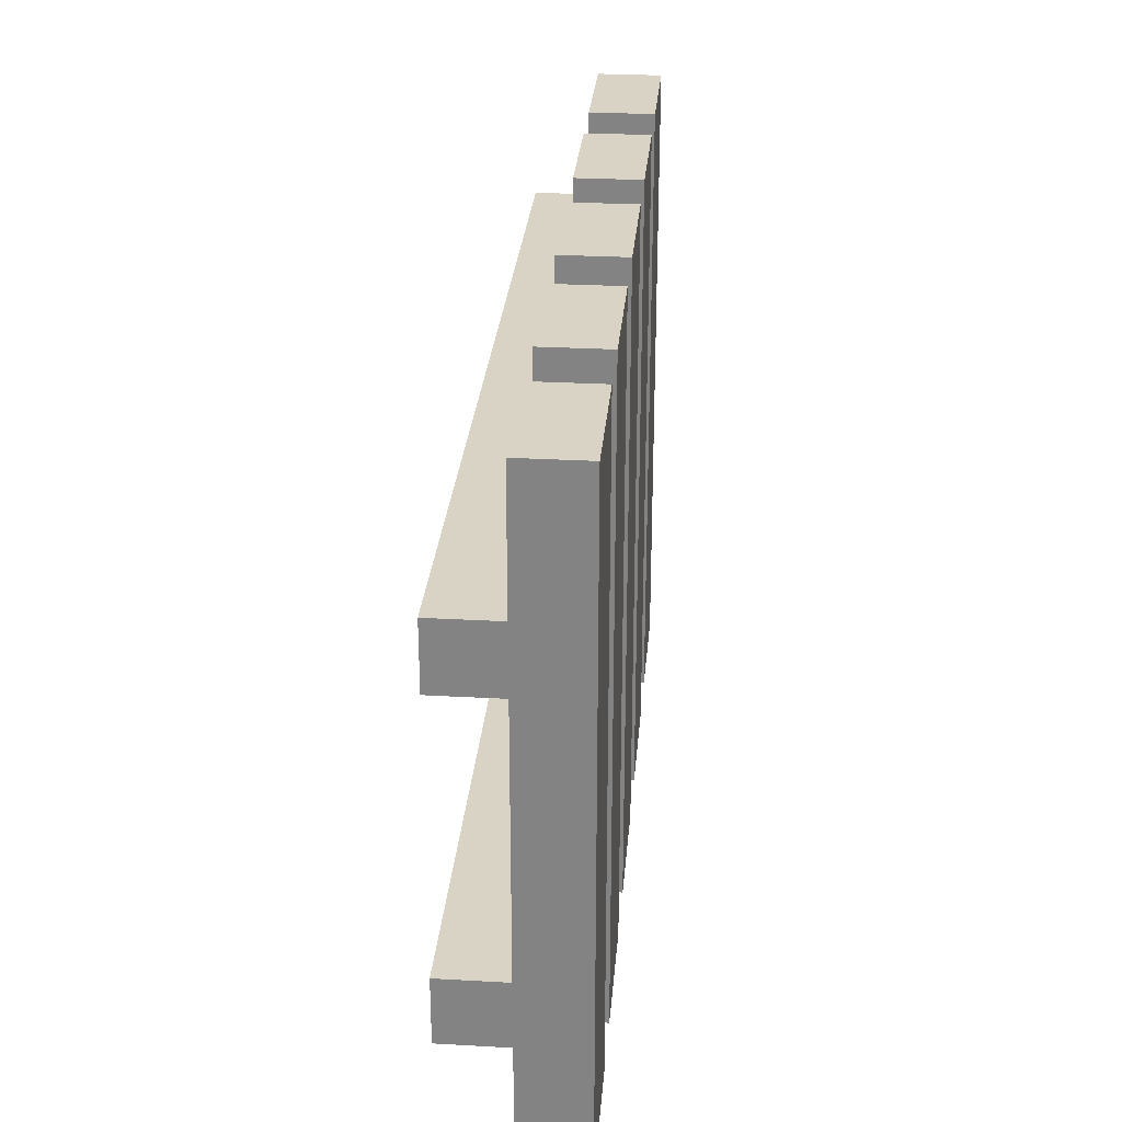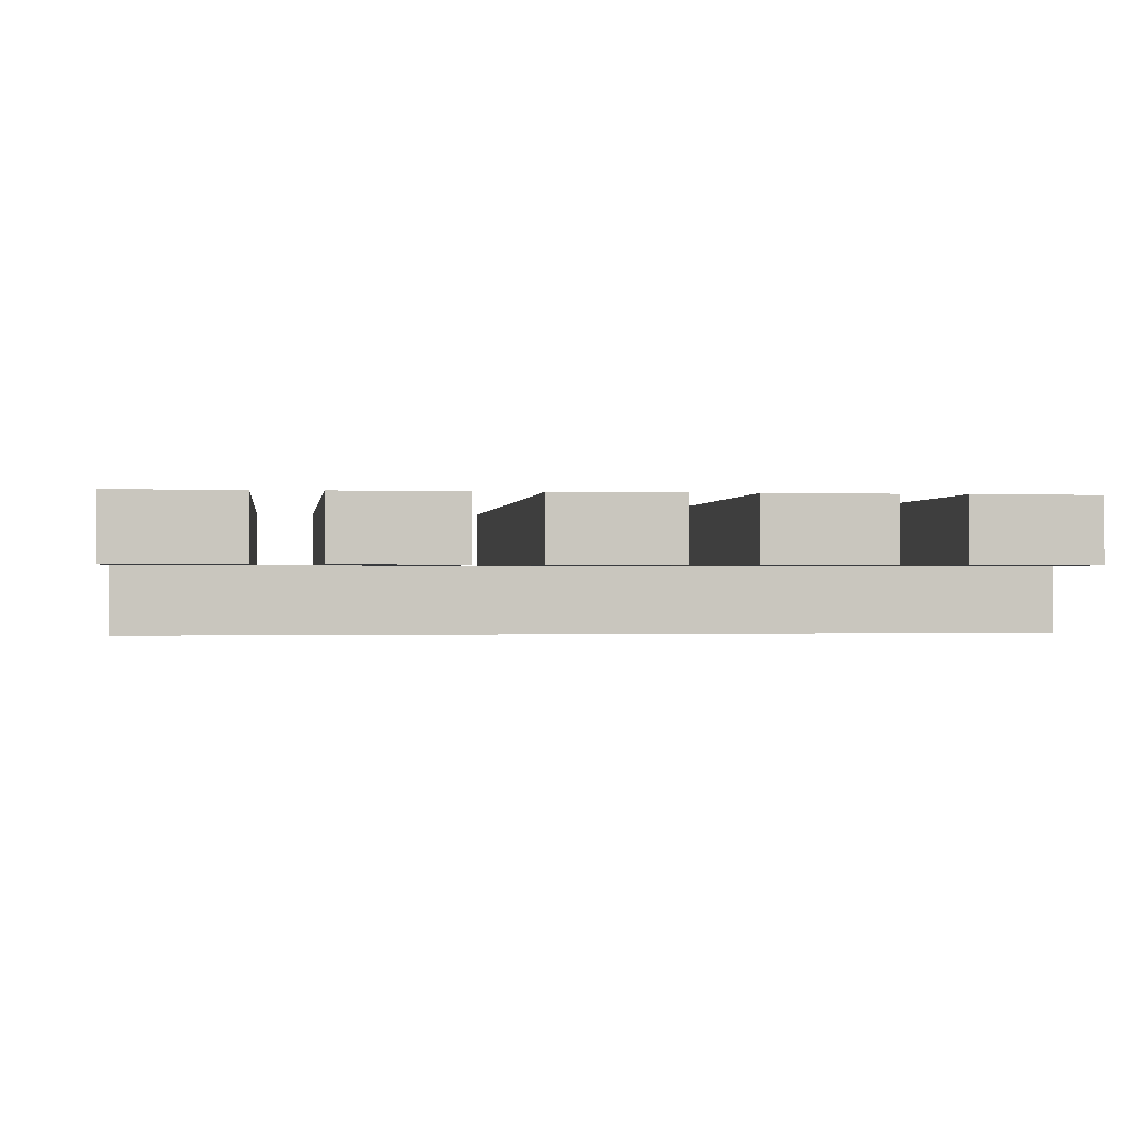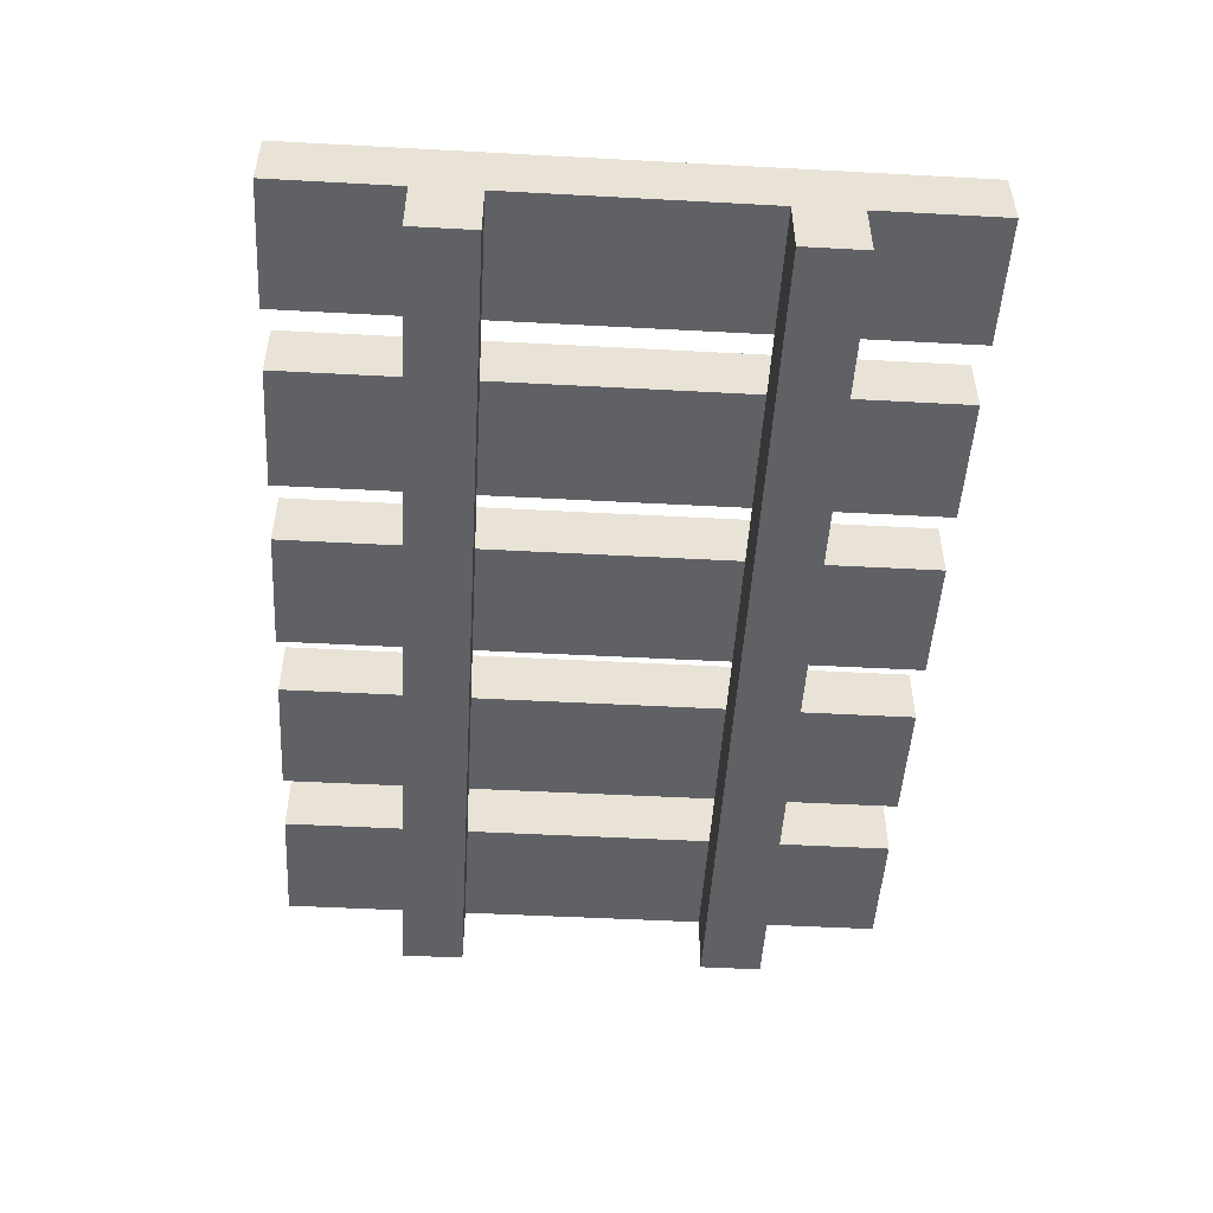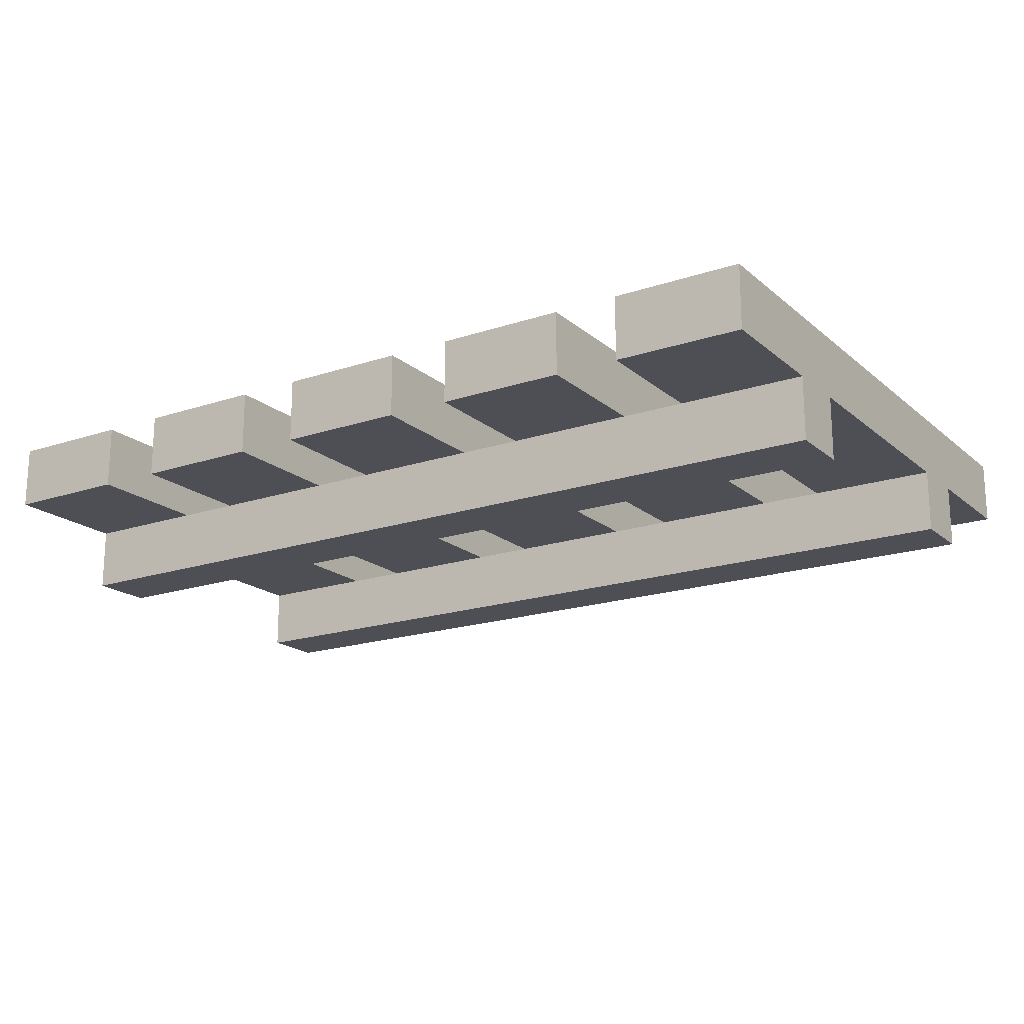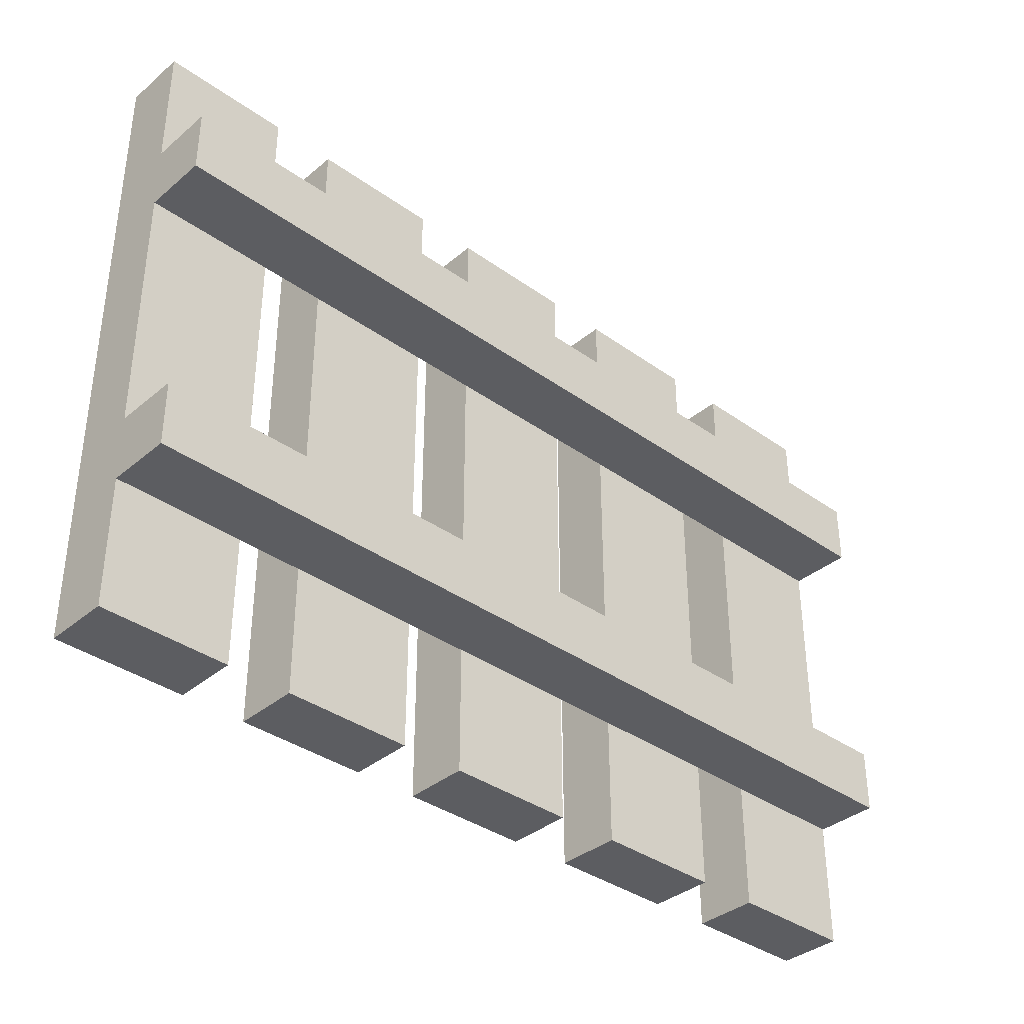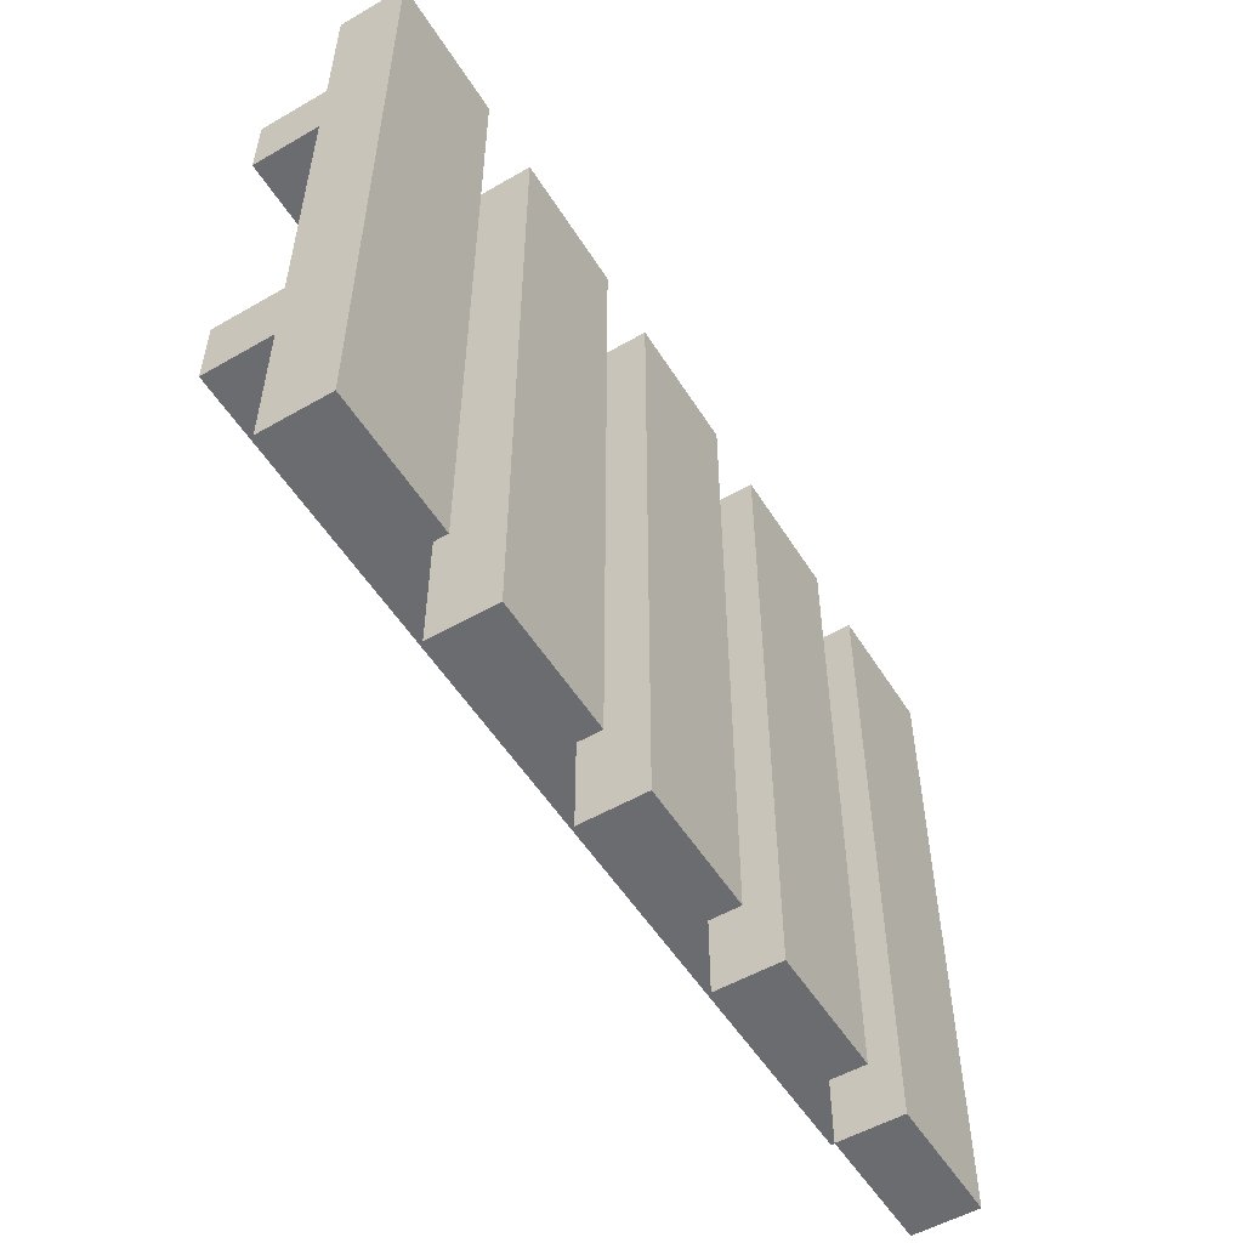
<metadata>
{"format":"obj","ext":"obj","renderer":"f3d","projection":"perspective","resolution":1024,"background":"white","views":[{"elev":28.3,"azim":-85.2,"up":"+Y"},{"elev":-0.4,"azim":-7.9,"up":"+Z"},{"elev":-49.6,"azim":86.6,"up":"+Z"},{"elev":-18.4,"azim":32.8,"up":"+Z"},{"elev":-36.7,"azim":137.2,"up":"+Y"},{"elev":-53.7,"azim":-58.5,"up":"+Y"}]}
</metadata>
<code>
v -7 0 1
v -7 0 -0
v -7 2 1
v -7 2 -0
v -7 2 -1
v -7 3 -0
v -7 3 -1
v -7 7 -0
v -7 7 -1
v -7 8 -0
v -7 8 -1
v -7 10 1
v -7 10 -0
v -4 0 1
v -4 0 -0
v -4 2 1
v -4 2 -0
v -4 3 -0
v -4 7 -0
v -4 8 -0
v -4 10 1
v -4 10 -0
v -1 0 1
v -1 0 -0
v -1 2 1
v -1 2 -0
v -1 3 -0
v -1 7 -0
v -1 8 -0
v -1 10 1
v -1 10 -0
v 2 0 1
v 2 0 -0
v 2 2 1
v 2 2 -0
v 2 3 -0
v 2 7 -0
v 2 8 -0
v 2 10 1
v 2 10 -0
v 5 0 1
v 5 0 -0
v 5 2 1
v 5 2 -0
v 5 3 -0
v 5 7 -0
v 5 8 -0
v 5 10 1
v 5 10 -0
v -5 0 1
v -5 0 -0
v -5 2 1
v -5 2 -0
v -5 3 -0
v -5 7 -0
v -5 8 -0
v -5 10 1
v -5 10 -0
v -2 0 1
v -2 0 -0
v -2 2 1
v -2 2 -0
v -2 3 -0
v -2 7 -0
v -2 8 -0
v -2 10 1
v -2 10 -0
v 1 0 1
v 1 0 -0
v 1 2 1
v 1 2 -0
v 1 3 -0
v 1 7 -0
v 1 8 -0
v 1 10 1
v 1 10 -0
v 4 0 1
v 4 0 -0
v 4 2 1
v 4 2 -0
v 4 3 -0
v 4 7 -0
v 4 8 -0
v 4 10 1
v 4 10 -0
v 7 0 1
v 7 0 -0
v 7 2 1
v 7 2 -0
v 7 2 -1
v 7 3 -0
v 7 3 -1
v 7 7 -0
v 7 7 -1
v 7 8 -0
v 7 8 -1
v 7 10 1
v 7 10 -0
v -7 0 1
v -7 2 1
v -7 10 1
v -5 0 1
v -5 2 1
v -5 10 1
v -4 0 1
v -4 2 1
v -4 10 1
v -2 0 1
v -2 2 1
v -2 10 1
v -1 0 1
v -1 2 1
v -1 10 1
v 1 0 1
v 1 2 1
v 1 10 1
v 2 0 1
v 2 2 1
v 2 10 1
v 4 0 1
v 4 2 1
v 4 10 1
v 5 0 1
v 5 2 1
v 5 10 1
v 7 0 1
v 7 2 1
v 7 10 1
v -5 2 -0
v -5 3 -0
v -5 7 -0
v -5 8 -0
v -4 2 -0
v -4 3 -0
v -4 7 -0
v -4 8 -0
v -2 2 -0
v -2 3 -0
v -2 7 -0
v -2 8 -0
v -1 2 -0
v -1 3 -0
v -1 7 -0
v -1 8 -0
v 1 2 -0
v 1 3 -0
v 1 7 -0
v 1 8 -0
v 2 2 -0
v 2 3 -0
v 2 7 -0
v 2 8 -0
v 4 2 -0
v 4 3 -0
v 4 7 -0
v 4 8 -0
v 5 2 -0
v 5 3 -0
v 5 7 -0
v 5 8 -0
v -7 0 -0
v -7 2 -0
v -7 3 -0
v -7 7 -0
v -7 8 -0
v -7 10 -0
v -5 0 -0
v -5 2 -0
v -5 3 -0
v -5 7 -0
v -5 8 -0
v -5 10 -0
v -4 0 -0
v -4 2 -0
v -4 3 -0
v -4 7 -0
v -4 8 -0
v -4 10 -0
v -2 0 -0
v -2 2 -0
v -2 3 -0
v -2 7 -0
v -2 8 -0
v -2 10 -0
v -1 0 -0
v -1 2 -0
v -1 3 -0
v -1 7 -0
v -1 8 -0
v -1 10 -0
v 1 0 -0
v 1 2 -0
v 1 3 -0
v 1 7 -0
v 1 8 -0
v 1 10 -0
v 2 0 -0
v 2 2 -0
v 2 3 -0
v 2 7 -0
v 2 8 -0
v 2 10 -0
v 4 0 -0
v 4 2 -0
v 4 3 -0
v 4 7 -0
v 4 8 -0
v 4 10 -0
v 5 0 -0
v 5 2 -0
v 5 3 -0
v 5 7 -0
v 5 8 -0
v 5 10 -0
v 7 0 -0
v 7 2 -0
v 7 3 -0
v 7 7 -0
v 7 8 -0
v 7 10 -0
v -7 2 -1
v -7 3 -1
v -7 7 -1
v -7 8 -1
v 7 2 -1
v 7 3 -1
v 7 7 -1
v 7 8 -1
v -7 0 1
v -5 0 1
v -4 0 1
v -2 0 1
v -1 0 1
v 1 0 1
v 2 0 1
v 4 0 1
v 5 0 1
v 7 0 1
v -7 0 -0
v -5 0 -0
v -4 0 -0
v -2 0 -0
v -1 0 -0
v 1 0 -0
v 2 0 -0
v 4 0 -0
v 5 0 -0
v 7 0 -0
v -7 2 -0
v -5 2 -0
v -4 2 -0
v -2 2 -0
v -1 2 -0
v 1 2 -0
v 2 2 -0
v 4 2 -0
v 5 2 -0
v 7 2 -0
v -7 2 -1
v 7 2 -1
v -7 7 -0
v -5 7 -0
v -4 7 -0
v -2 7 -0
v -1 7 -0
v 1 7 -0
v 2 7 -0
v 4 7 -0
v 5 7 -0
v 7 7 -0
v -7 7 -1
v 7 7 -1
v -7 3 -0
v -5 3 -0
v -4 3 -0
v -2 3 -0
v -1 3 -0
v 1 3 -0
v 2 3 -0
v 4 3 -0
v 5 3 -0
v 7 3 -0
v -7 3 -1
v 7 3 -1
v -7 8 -0
v -5 8 -0
v -4 8 -0
v -2 8 -0
v -1 8 -0
v 1 8 -0
v 2 8 -0
v 4 8 -0
v 5 8 -0
v 7 8 -0
v -7 8 -1
v 7 8 -1
v -7 10 1
v -5 10 1
v -4 10 1
v -2 10 1
v -1 10 1
v 1 10 1
v 2 10 1
v 4 10 1
v 5 10 1
v 7 10 1
v -7 10 -0
v -5 10 -0
v -4 10 -0
v -2 10 -0
v -1 10 -0
v 1 10 -0
v 2 10 -0
v 4 10 -0
v 5 10 -0
v 7 10 -0
f 3 2 1
f 4 2 3
f 6 4 3
f 6 5 4
f 7 5 6
f 8 6 3
f 10 8 3
f 10 9 8
f 11 9 10
f 12 10 3
f 13 10 12
f 16 15 14
f 17 15 16
f 18 17 16
f 19 18 16
f 20 19 16
f 21 20 16
f 22 20 21
f 25 24 23
f 26 24 25
f 27 26 25
f 28 27 25
f 29 28 25
f 30 29 25
f 31 29 30
f 34 33 32
f 35 33 34
f 36 35 34
f 37 36 34
f 38 37 34
f 39 38 34
f 40 38 39
f 43 42 41
f 44 42 43
f 45 44 43
f 46 45 43
f 47 46 43
f 48 47 43
f 49 47 48
f 50 51 52
f 52 51 53
f 52 53 54
f 52 54 55
f 52 55 56
f 52 56 57
f 57 56 58
f 59 60 61
f 61 60 62
f 61 62 63
f 61 63 64
f 61 64 65
f 61 65 66
f 66 65 67
f 68 69 70
f 70 69 71
f 70 71 72
f 70 72 73
f 70 73 74
f 70 74 75
f 75 74 76
f 77 78 79
f 79 78 80
f 79 80 81
f 79 81 82
f 79 82 83
f 79 83 84
f 84 83 85
f 86 87 88
f 88 87 89
f 88 89 91
f 89 90 91
f 91 90 92
f 88 91 93
f 88 93 95
f 93 94 95
f 95 94 96
f 88 95 97
f 97 95 98
f 102 100 99
f 103 101 100
f 103 100 102
f 104 101 103
f 108 106 105
f 109 107 106
f 109 106 108
f 110 107 109
f 114 112 111
f 115 113 112
f 115 112 114
f 116 113 115
f 120 118 117
f 121 119 118
f 121 118 120
f 122 119 121
f 126 124 123
f 127 125 124
f 127 124 126
f 128 125 127
f 133 130 129
f 134 130 133
f 135 132 131
f 136 132 135
f 141 138 137
f 142 138 141
f 143 140 139
f 144 140 143
f 149 146 145
f 150 146 149
f 151 148 147
f 152 148 151
f 157 154 153
f 158 154 157
f 159 156 155
f 160 156 159
f 161 162 167
f 167 162 168
f 163 164 169
f 169 164 170
f 165 166 171
f 171 166 172
f 173 174 179
f 179 174 180
f 175 176 181
f 181 176 182
f 177 178 183
f 183 178 184
f 185 186 191
f 191 186 192
f 187 188 193
f 193 188 194
f 189 190 195
f 195 190 196
f 197 198 203
f 203 198 204
f 199 200 205
f 205 200 206
f 201 202 207
f 207 202 208
f 209 210 215
f 215 210 216
f 211 212 217
f 217 212 218
f 213 214 219
f 219 214 220
f 221 222 225
f 225 222 226
f 223 224 227
f 227 224 228
f 239 230 229
f 240 230 239
f 241 232 231
f 242 232 241
f 243 234 233
f 244 234 243
f 245 236 235
f 246 236 245
f 247 238 237
f 248 238 247
f 259 250 249
f 259 258 257
f 259 257 256
f 259 256 255
f 259 255 254
f 259 254 253
f 259 253 252
f 259 252 251
f 259 251 250
f 260 258 259
f 271 262 261
f 271 270 269
f 271 269 268
f 271 268 267
f 271 267 266
f 271 266 265
f 271 265 264
f 271 264 263
f 271 263 262
f 272 270 271
f 273 274 283
f 281 282 283
f 280 281 283
f 279 280 283
f 278 279 283
f 277 278 283
f 276 277 283
f 275 276 283
f 274 275 283
f 283 282 284
f 285 286 295
f 293 294 295
f 292 293 295
f 291 292 295
f 290 291 295
f 289 290 295
f 288 289 295
f 287 288 295
f 286 287 295
f 295 294 296
f 297 298 307
f 307 298 308
f 299 300 309
f 309 300 310
f 301 302 311
f 311 302 312
f 303 304 313
f 313 304 314
f 305 306 315
f 315 306 316

</code>
